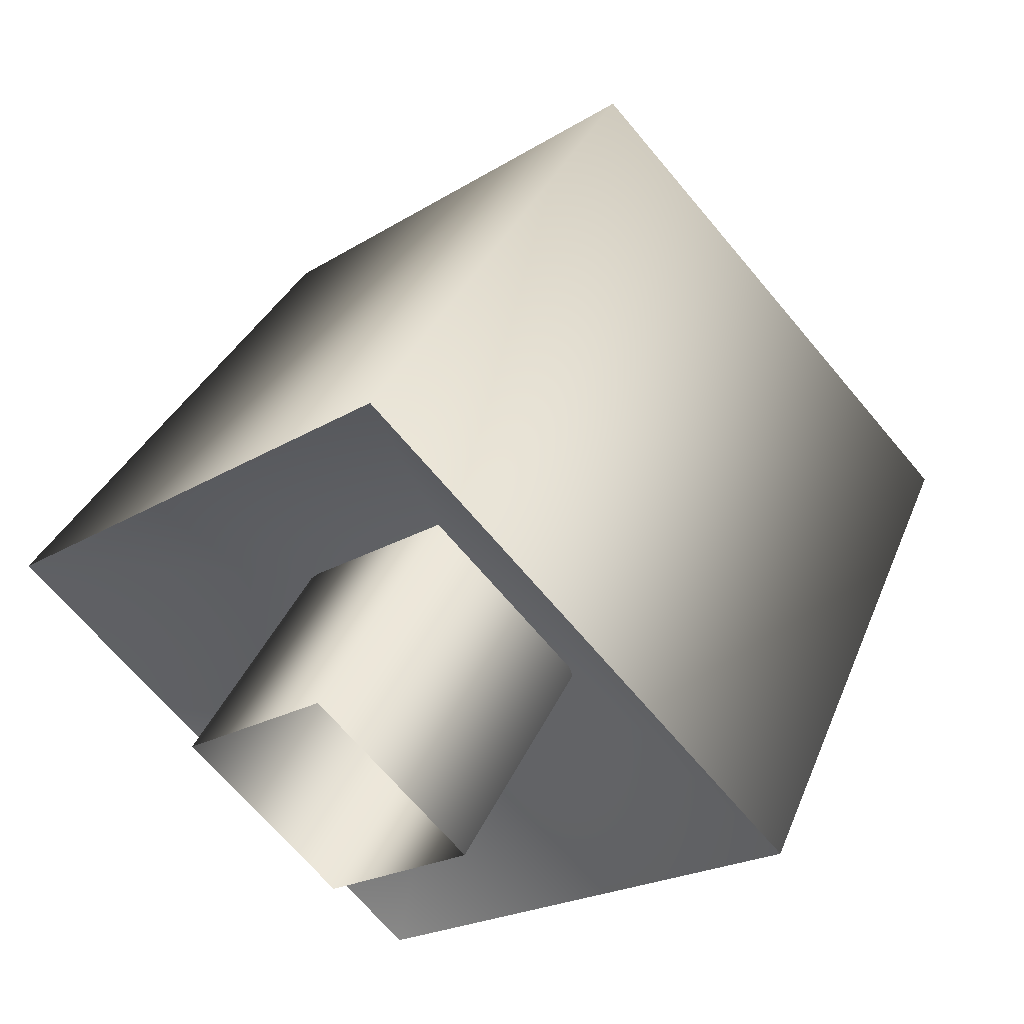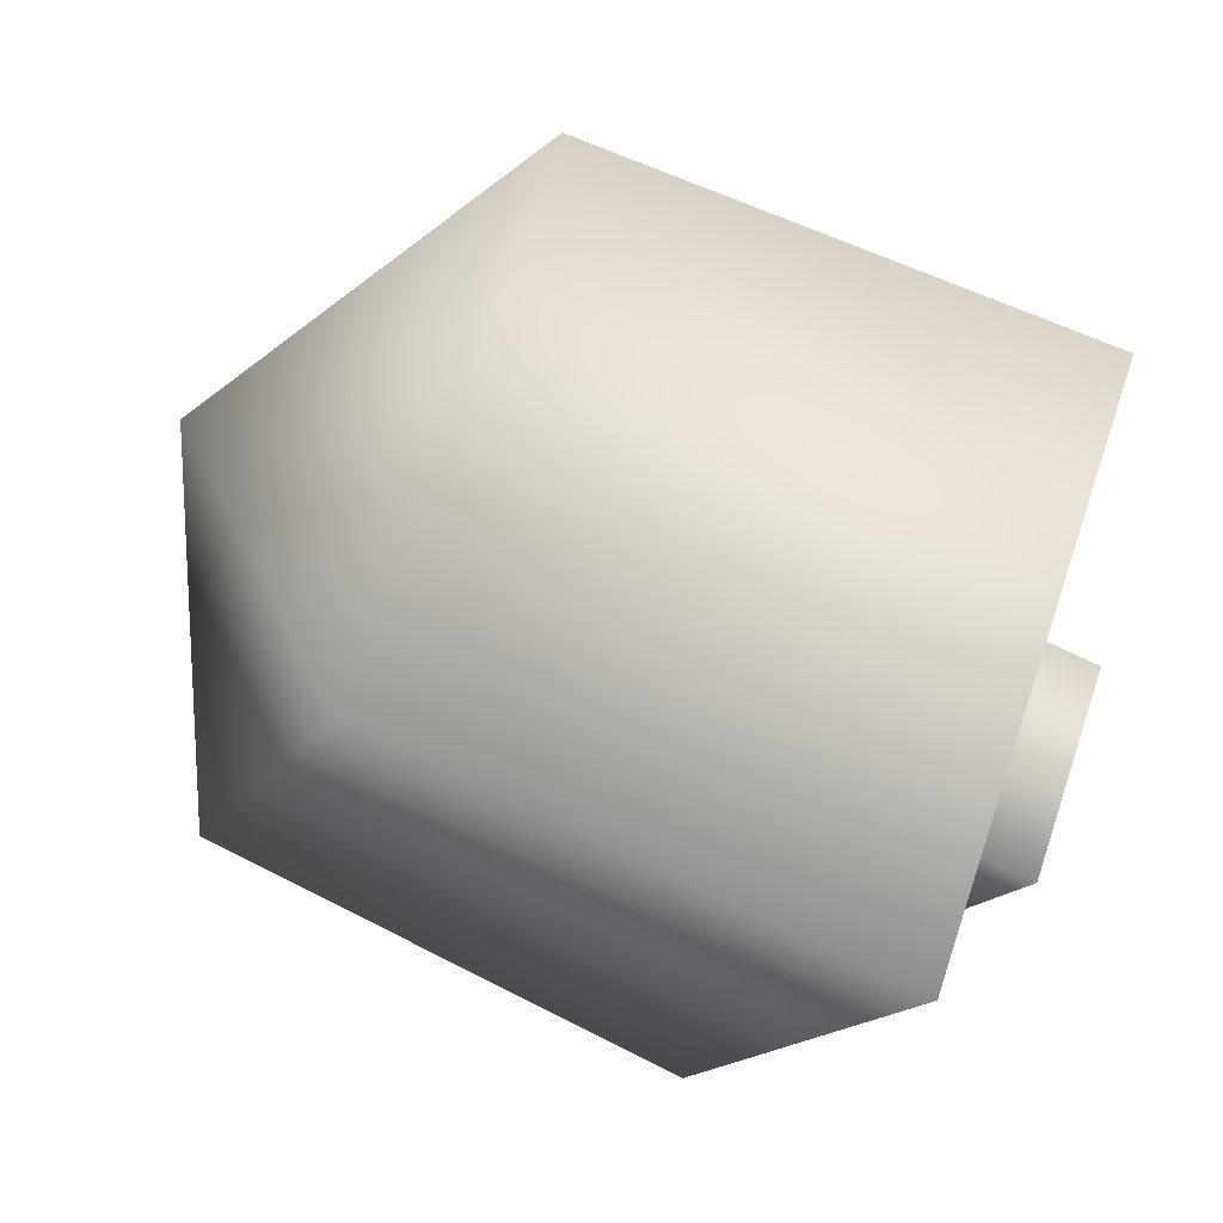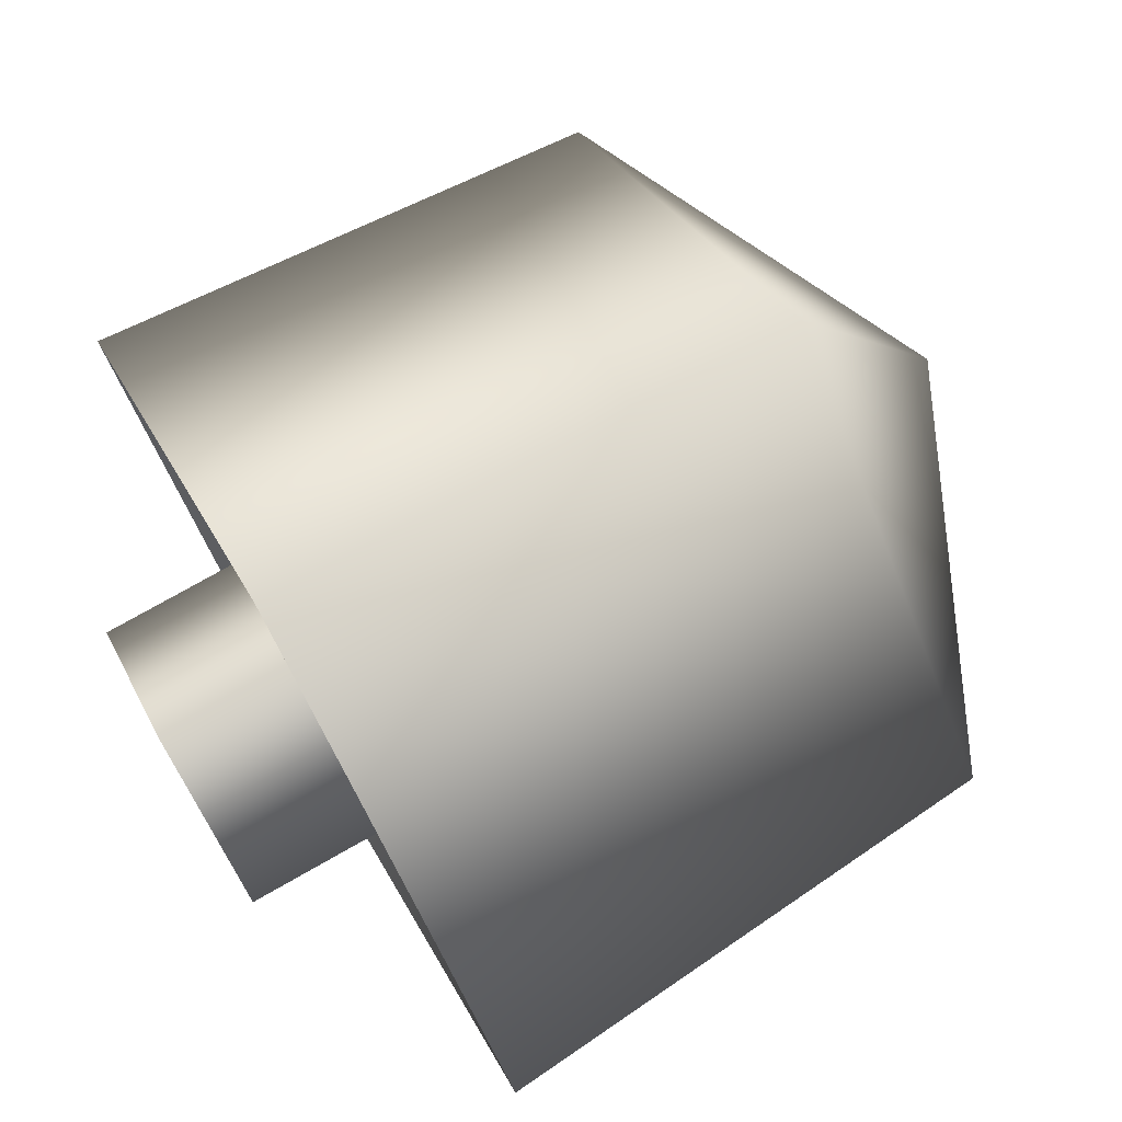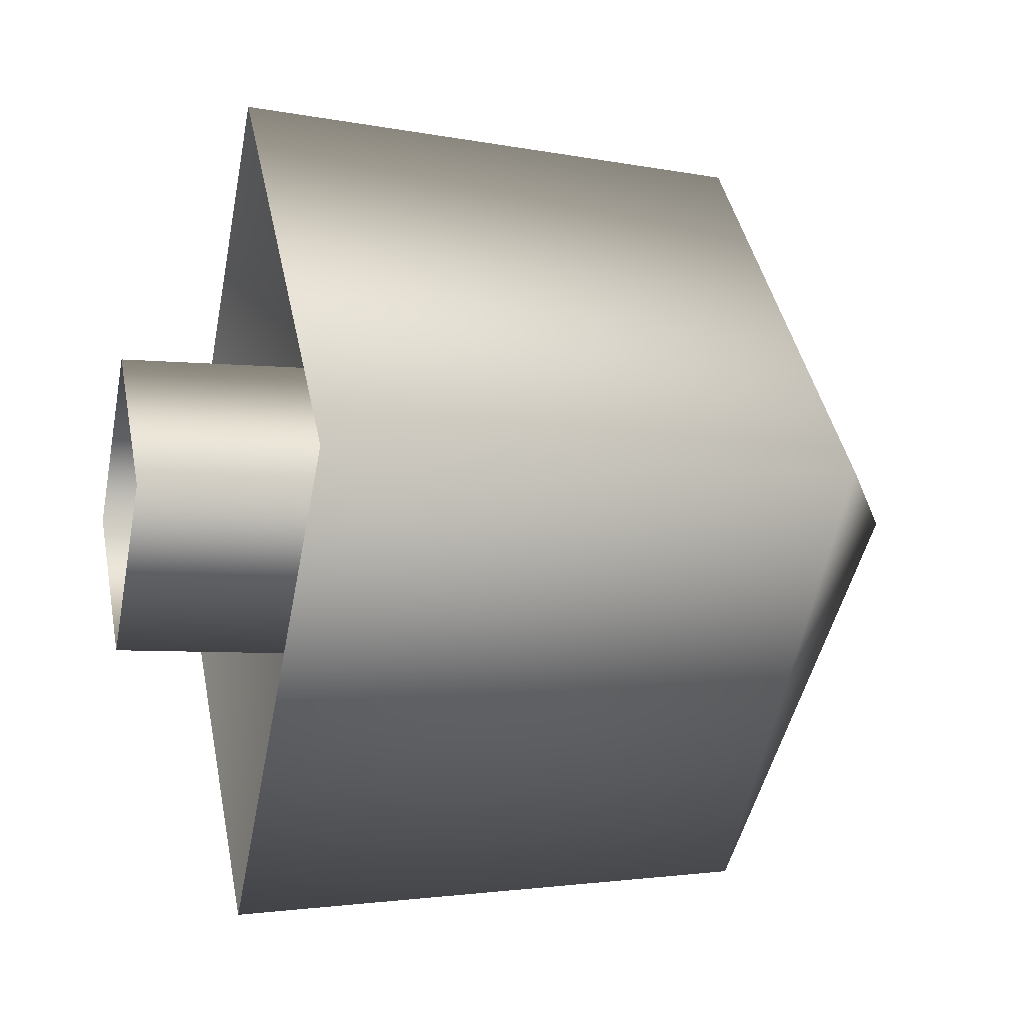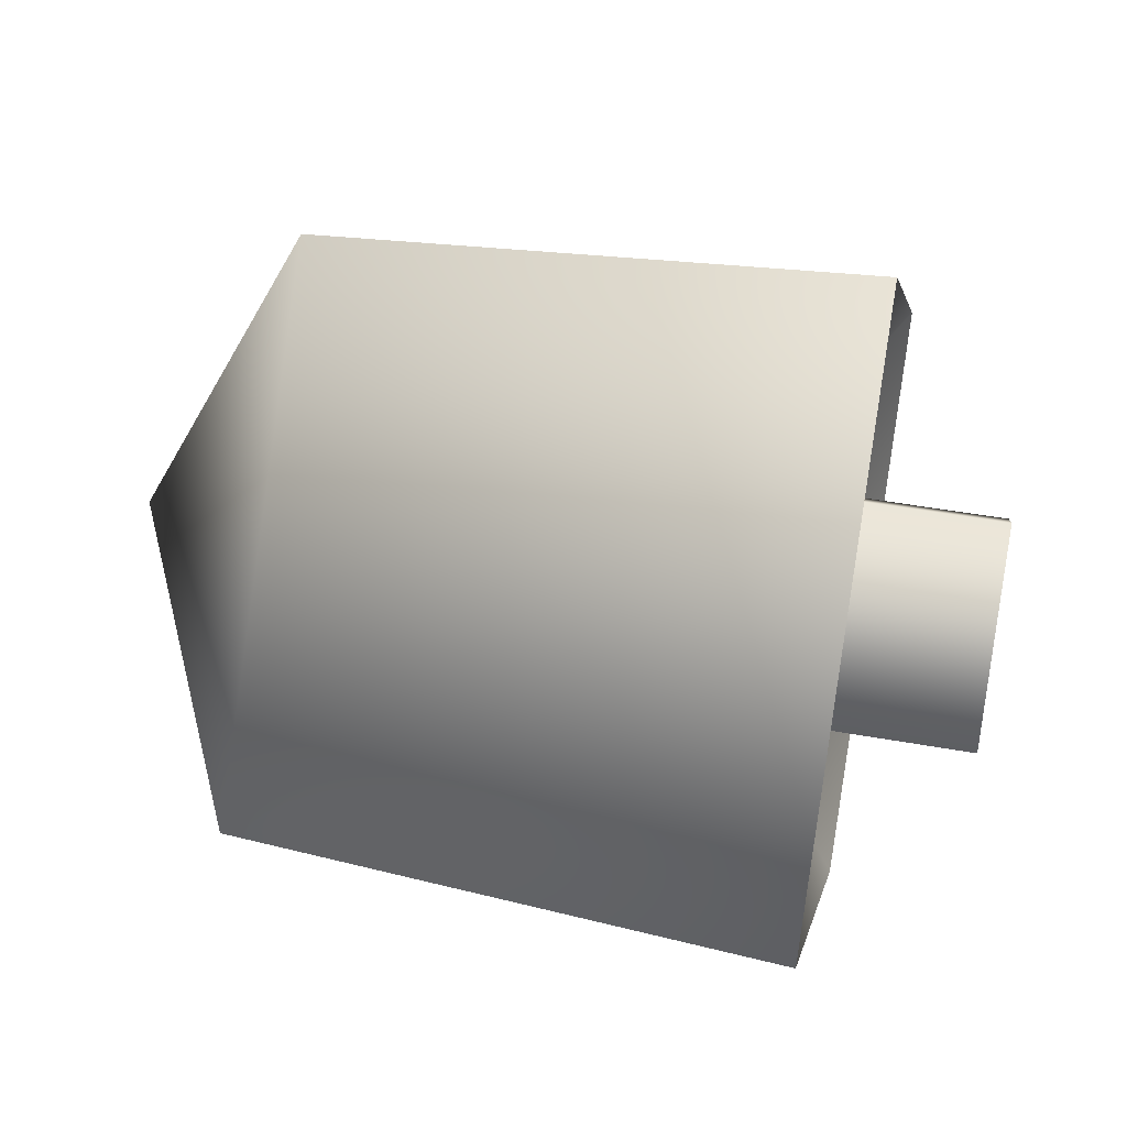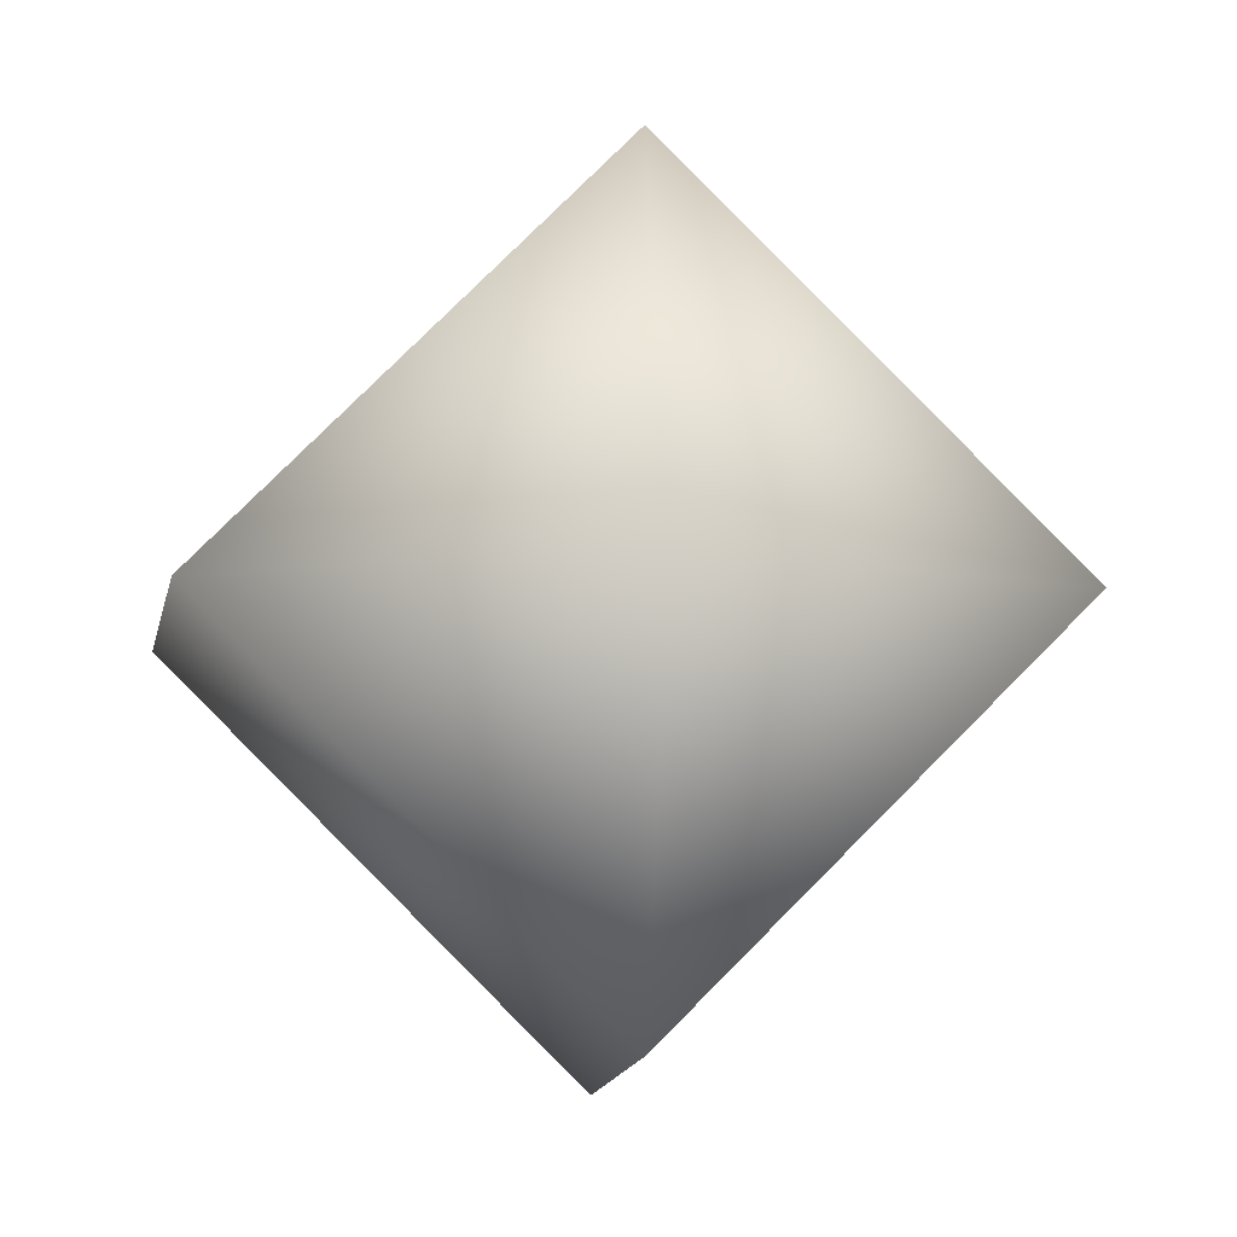
<metadata>
{"format":"obj","ext":"obj","renderer":"f3d","projection":"perspective","resolution":1024,"background":"white","views":[{"elev":47.2,"azim":115.7,"up":"+Y"},{"elev":-62.8,"azim":-26.6,"up":"+Y"},{"elev":75.8,"azim":150.4,"up":"+Z"},{"elev":-7.0,"azim":165.0,"up":"+Y"},{"elev":47.6,"azim":11.4,"up":"+Z"},{"elev":-7.3,"azim":-95.3,"up":"+Z"}]}
</metadata>
<code>
v 0.2503 -0.2761 -0.0236
v 0.1487 -0.0106 -0.0236
v 0.2503 -0.0106 -0.289
v 0.2503 -0.0106 0.242
v 0.2503 0.2549 -0.0236
v 1.473 -0.0106 -0.289
v 1.473 -0.2761 -0.0236
v 0.8618 -0.2761 -0.0236
v 0.8618 -0.0106 -0.289
v 1.473 0.2549 -0.0236
v 0.8618 0.2549 -0.0236
v 1.473 -0.0106 0.242
v 0.8618 -0.0106 0.242
v 1.246 -0.0019 -0.7692
v 0.3182 -0.0019 -0.6945
v 1.246 0.7449 -0.0225
v 0.3182 0.6702 -0.0225
v 0.3182 -0.674 -0.0225
v 1.246 -0.7487 -0.0225
v 0.3182 -0.0019 0.6498
v 1.246 -0.0019 0.7243
v -0.0019 -0.0019 -0.0225
v 0.9207 -0.0019 -0.0225
f 1 2 3
f 1 4 2
f 5 2 4
f 5 3 2
f 6 7 8
f 9 6 8
f 9 8 1
f 1 3 9
f 10 6 9
f 11 10 9
f 11 9 3
f 5 11 3
f 12 10 11
f 13 12 11
f 13 11 5
f 4 13 5
f 4 1 8
f 13 4 8
f 13 8 7
f 12 13 7
f 14 15 16
f 15 17 16
f 18 19 20
f 19 21 20
f 15 14 18
f 14 19 18
f 20 21 17
f 17 21 16
f 15 18 22
f 15 22 17
f 20 17 22
f 20 22 18
f 16 21 23
f 16 23 14
f 19 14 23
f 19 23 21

</code>
